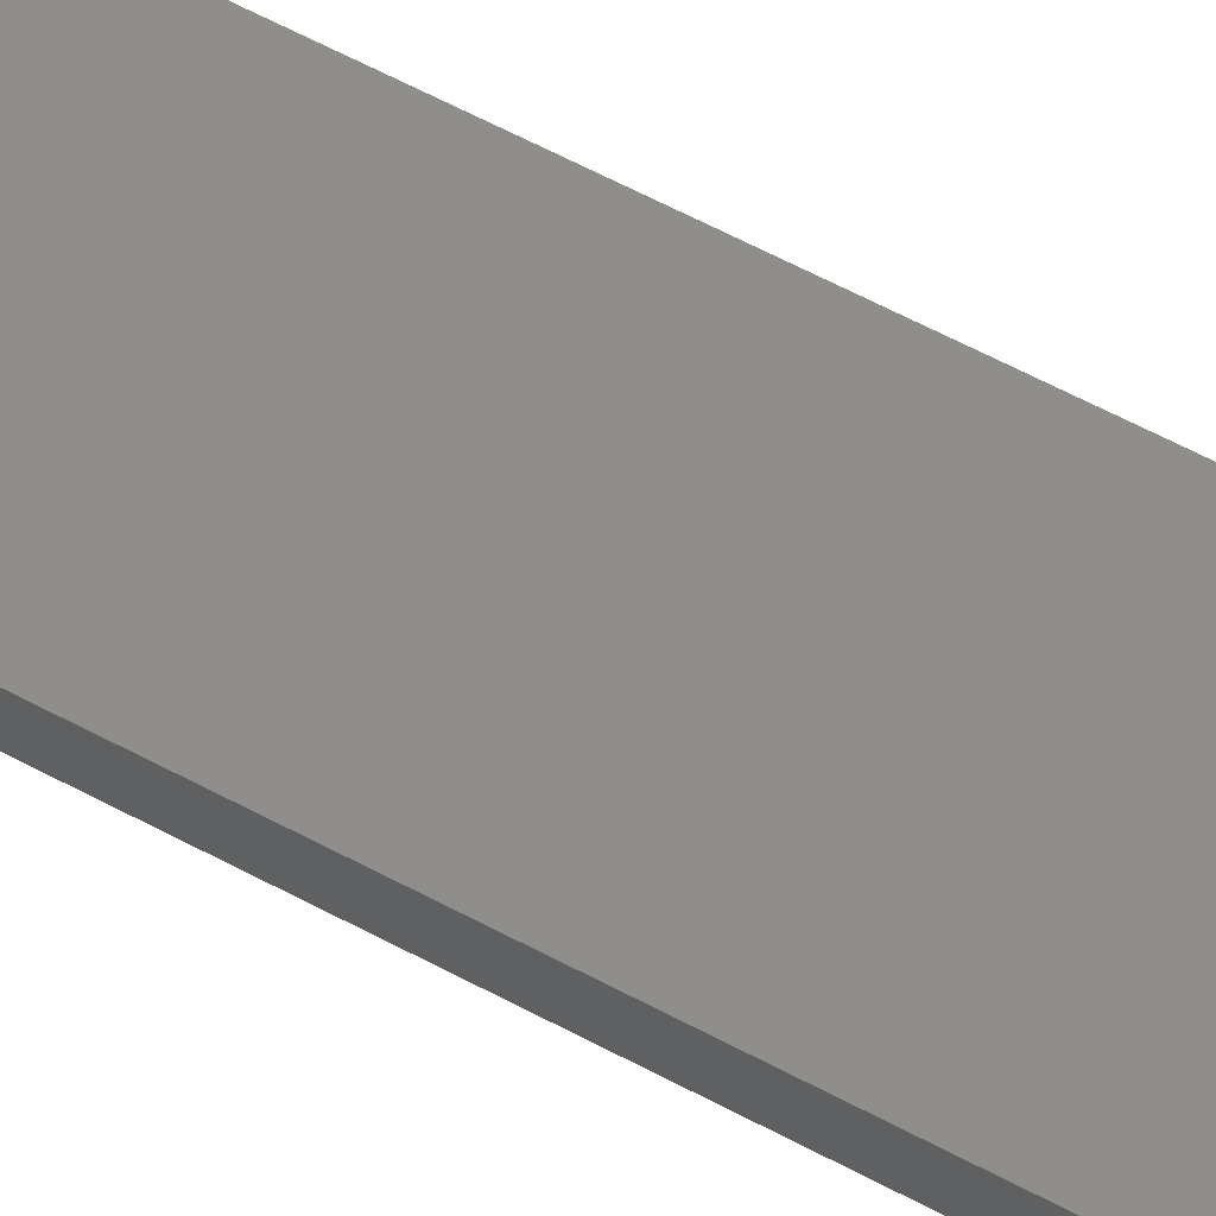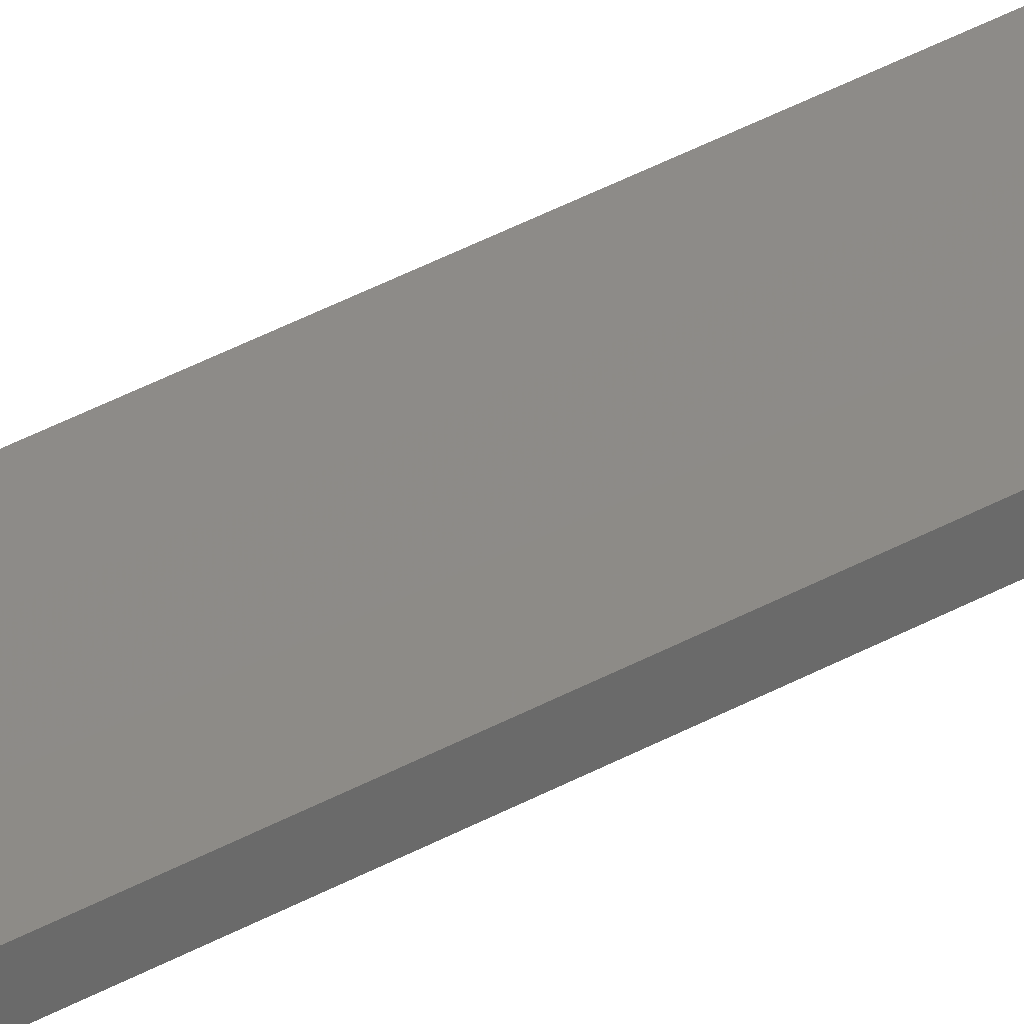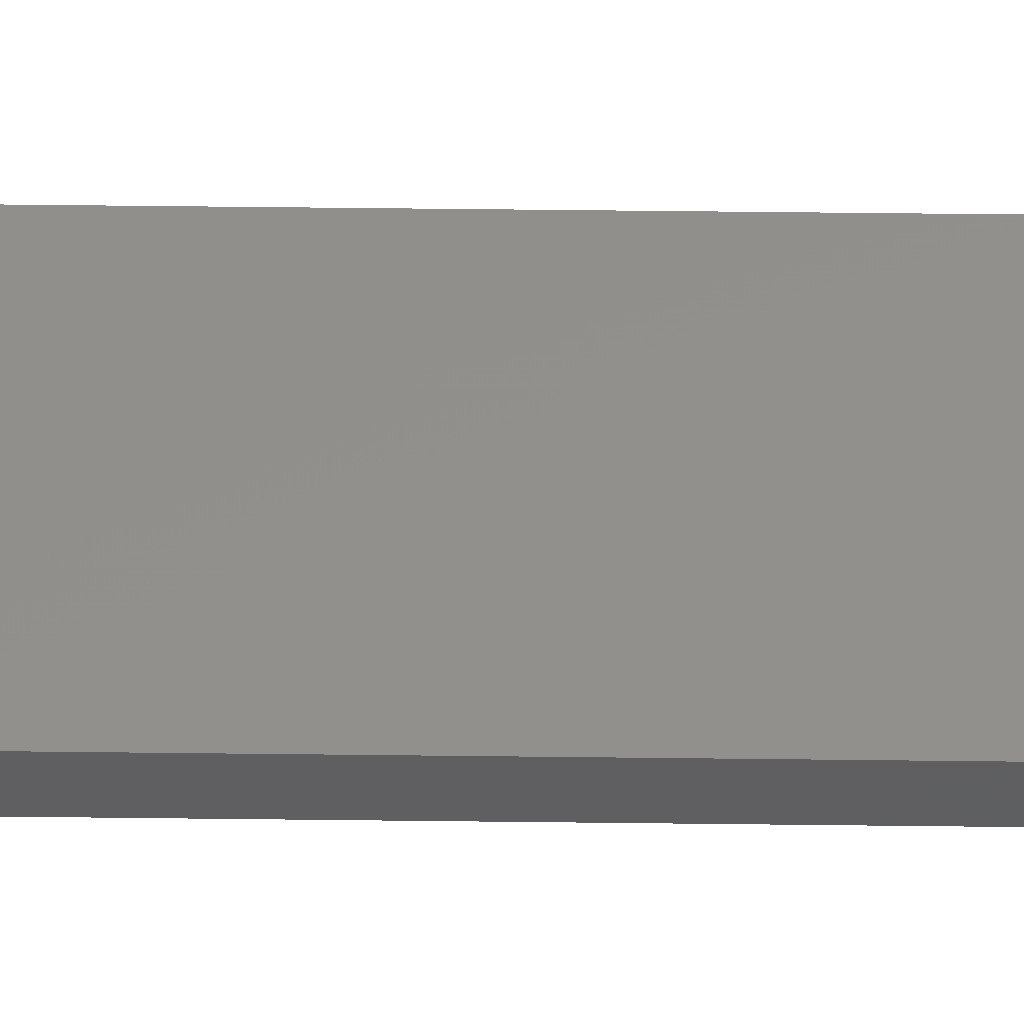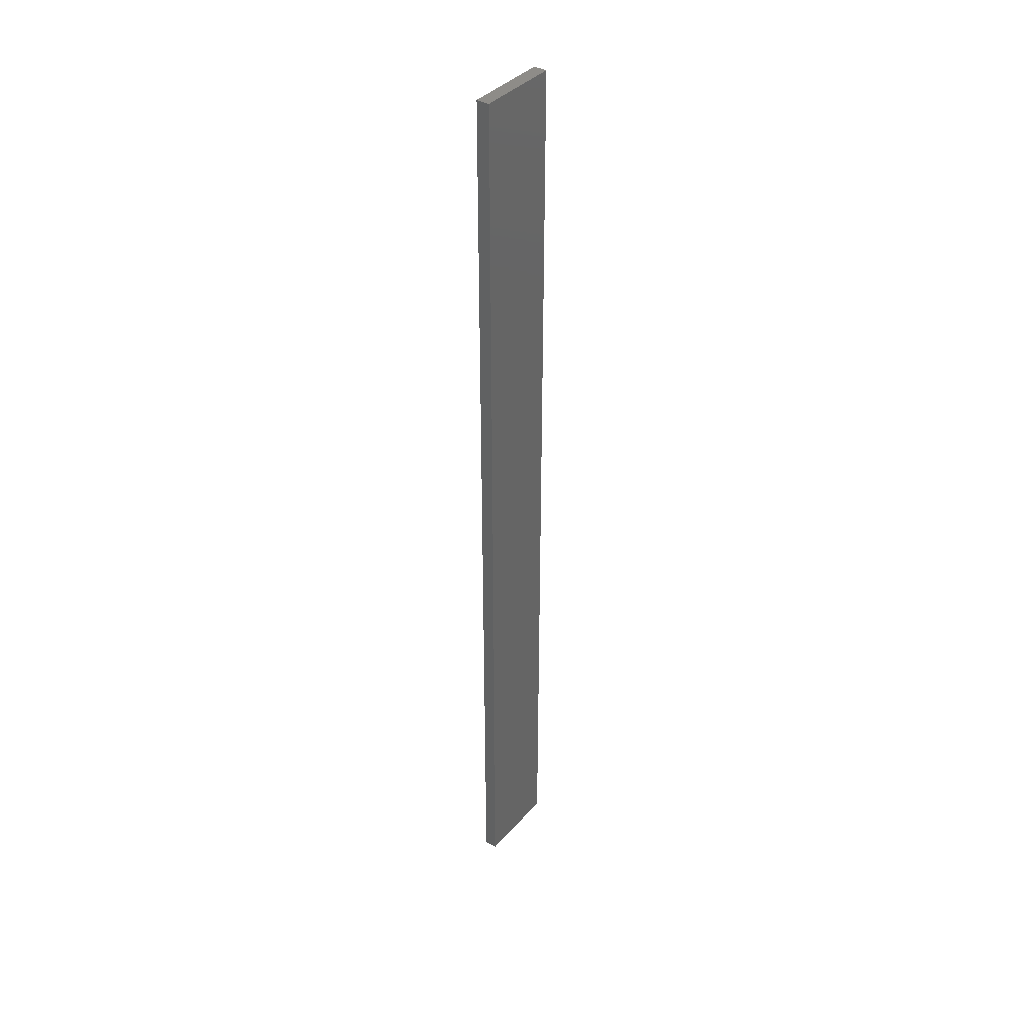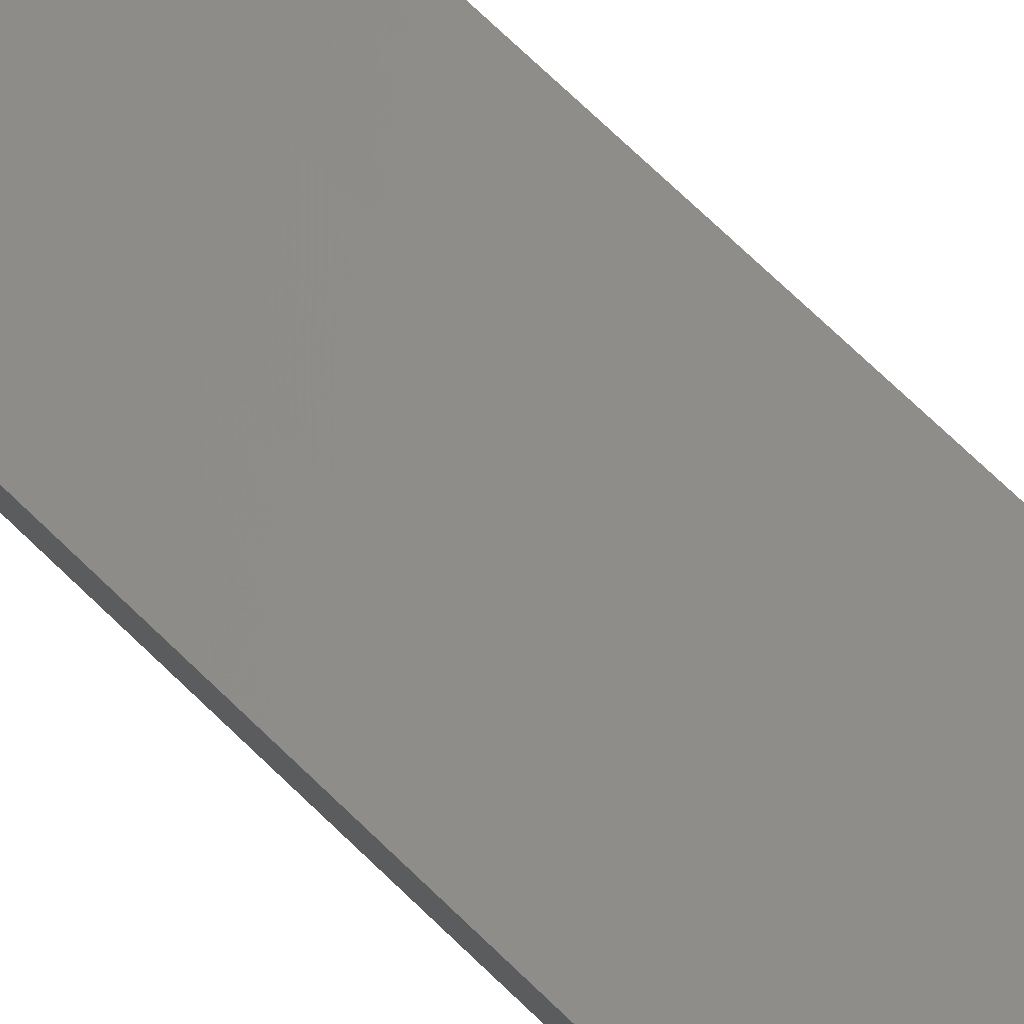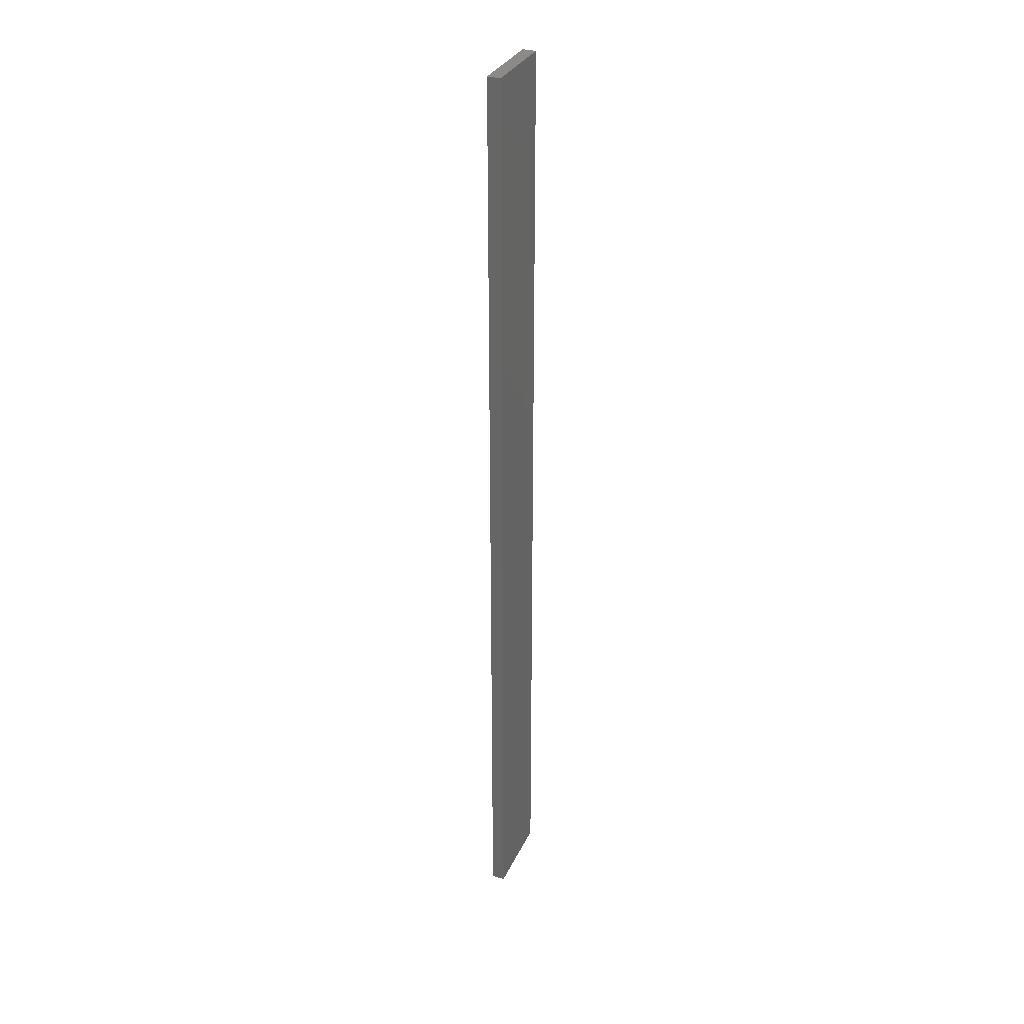
<metadata>
{"format":"stl","ext":"stl","renderer":"f3d","projection":"perspective","resolution":1024,"background":"white","views":[{"elev":44.2,"azim":124.5,"up":"+Y"},{"elev":48.3,"azim":-120.5,"up":"+Y"},{"elev":39.8,"azim":90.9,"up":"+Y"},{"elev":37.9,"azim":114.0,"up":"+Z"},{"elev":55.7,"azim":138.1,"up":"+Y"},{"elev":31.6,"azim":99.7,"up":"+Z"}]}
</metadata>
<code>
# stl→obj: 16 verts, 28 faces
v -19.15 -2.377 -62.91
v -19.15 -2.377 -59.32
v -19.26 -2.355 -59.32
v -19.26 -2.355 -62.91
v -19.37 -2.332 -59.32
v -19.37 -2.332 -62.91
v -19.47 -2.309 -62.91
v -19.47 -2.309 -59.32
v -19.46 -2.26 -59.32
v -19.46 -2.26 -62.91
v -19.14 -2.328 -59.32
v -19.25 -2.306 -62.91
v -19.25 -2.306 -59.32
v -19.14 -2.328 -62.91
v -19.36 -2.283 -62.91
v -19.36 -2.283 -59.32
f 1 2 3
f 4 3 5
f 4 1 3
f 6 4 5
f 7 5 8
f 7 6 5
f 7 9 10
f 8 9 7
f 11 12 13
f 14 12 11
f 13 15 16
f 12 15 13
f 16 10 9
f 15 10 16
f 14 11 1
f 11 2 1
f 16 9 8
f 5 16 8
f 13 16 5
f 3 13 5
f 11 13 3
f 2 11 3
f 10 15 7
f 15 6 7
f 12 4 15
f 15 4 6
f 14 1 12
f 12 1 4

</code>
